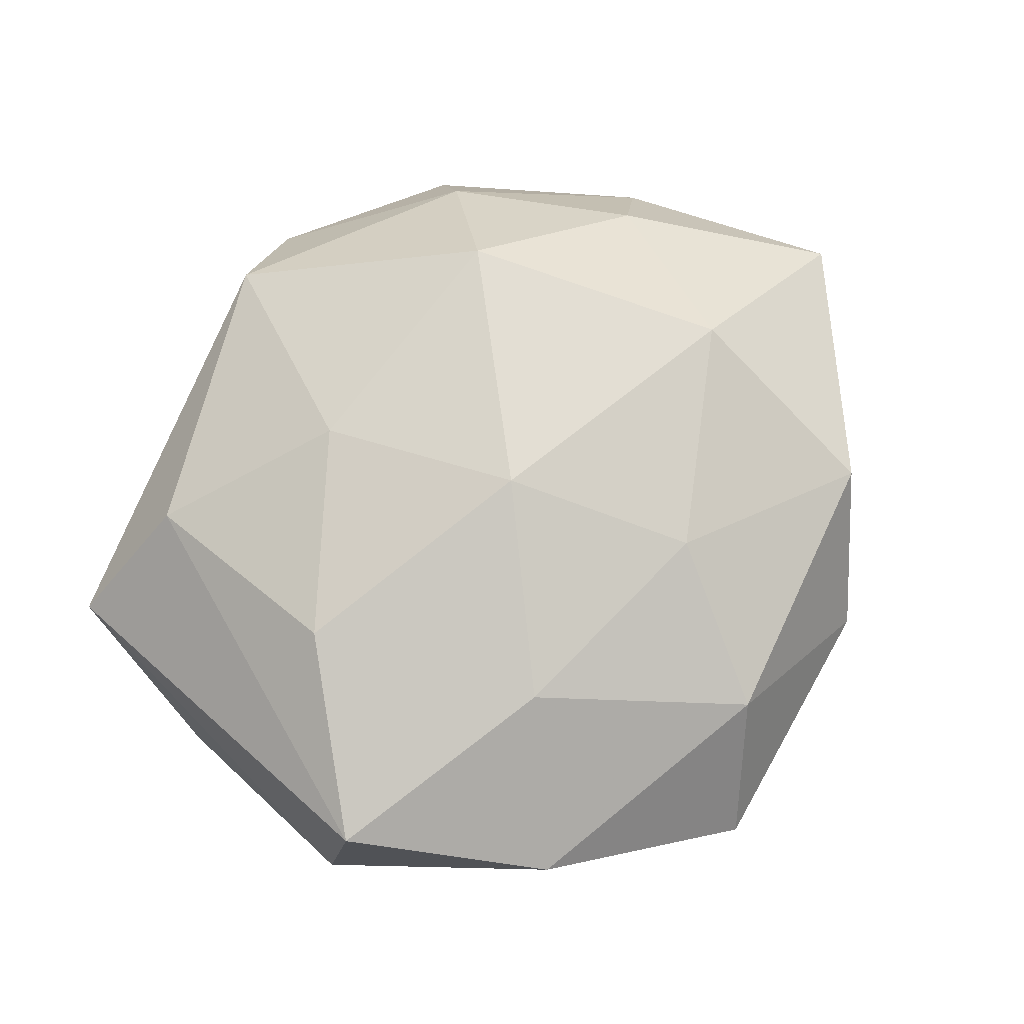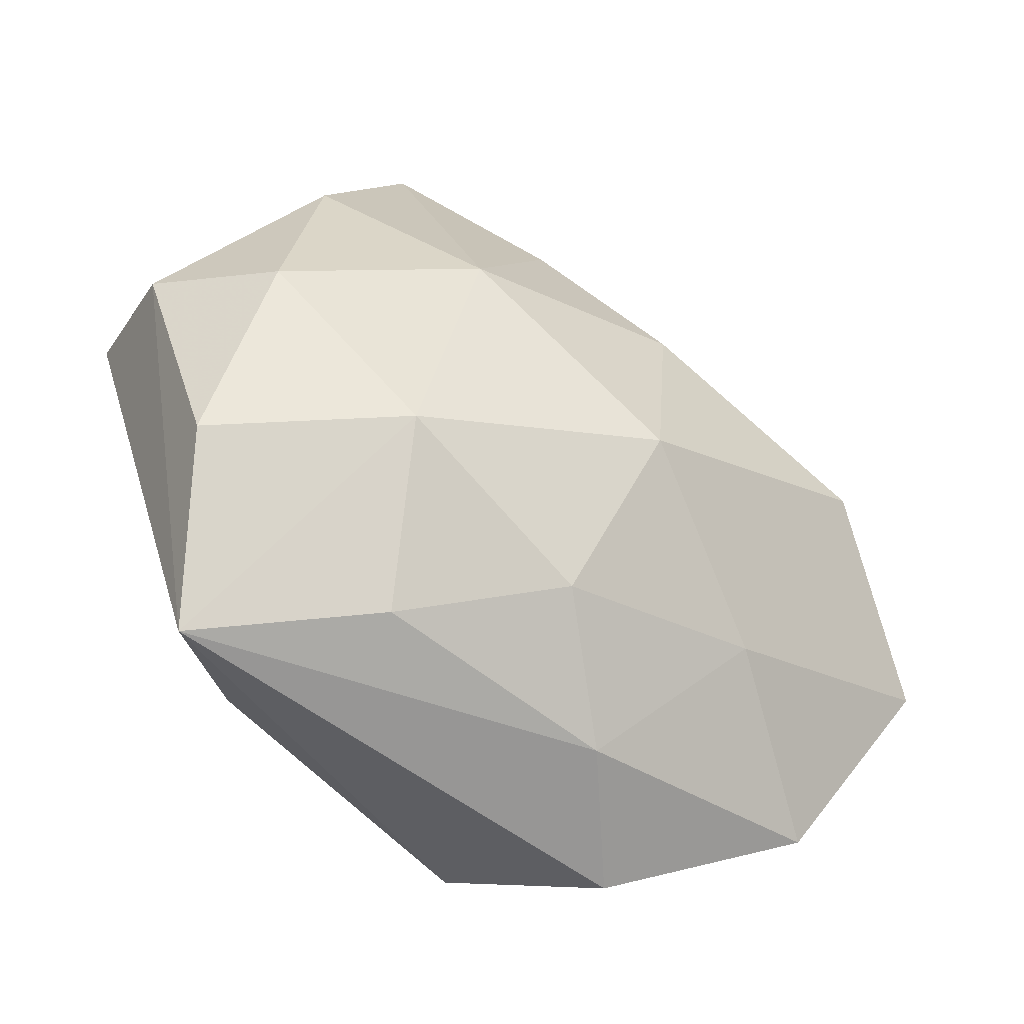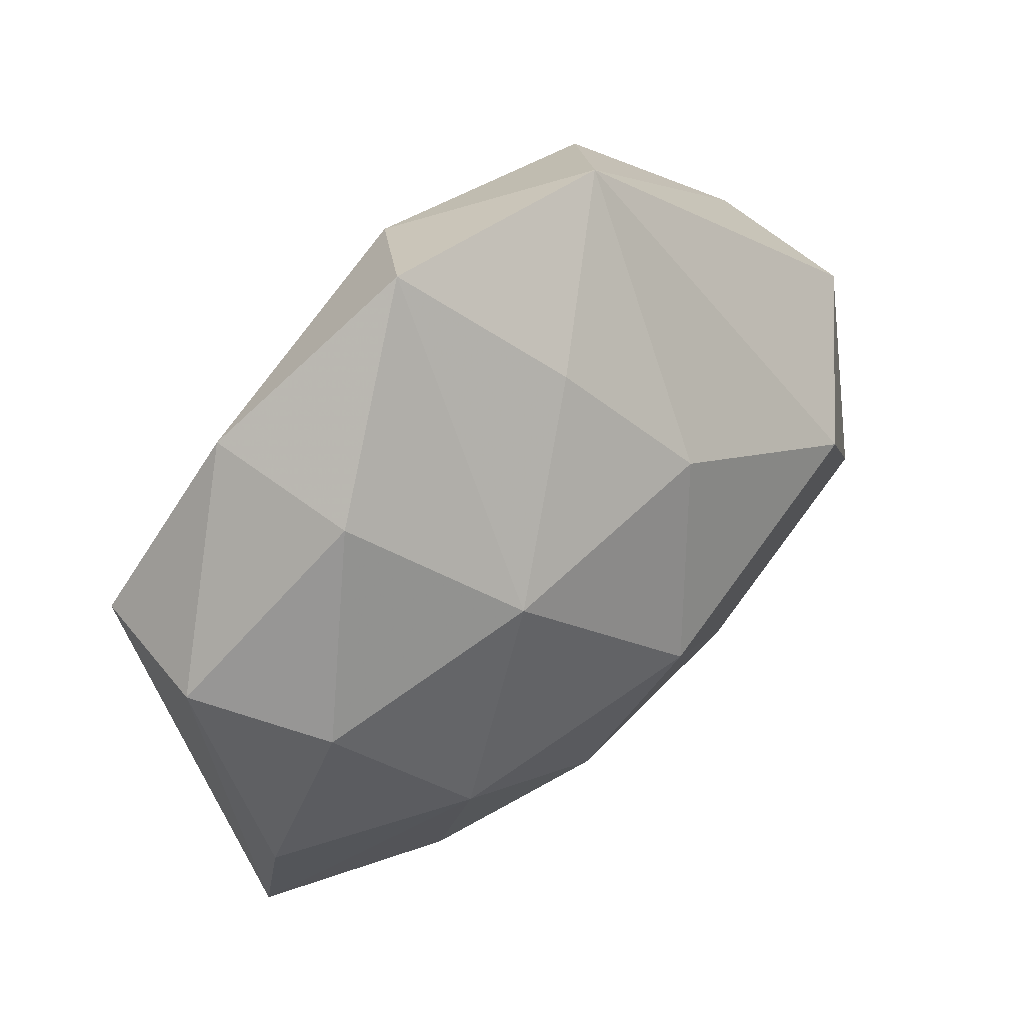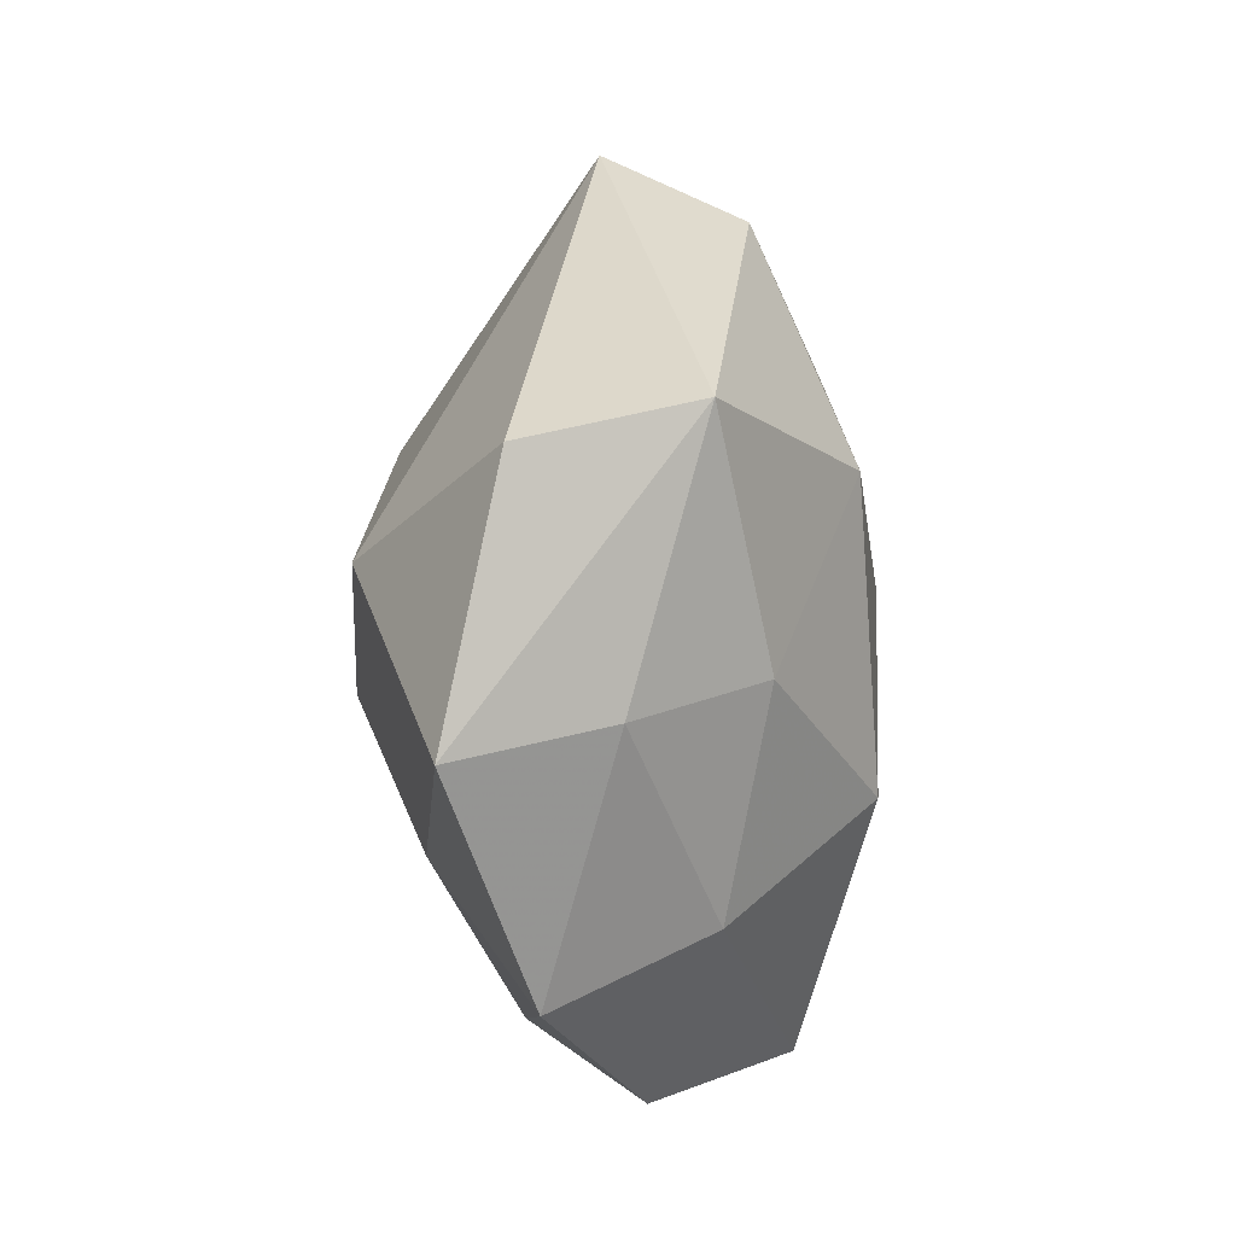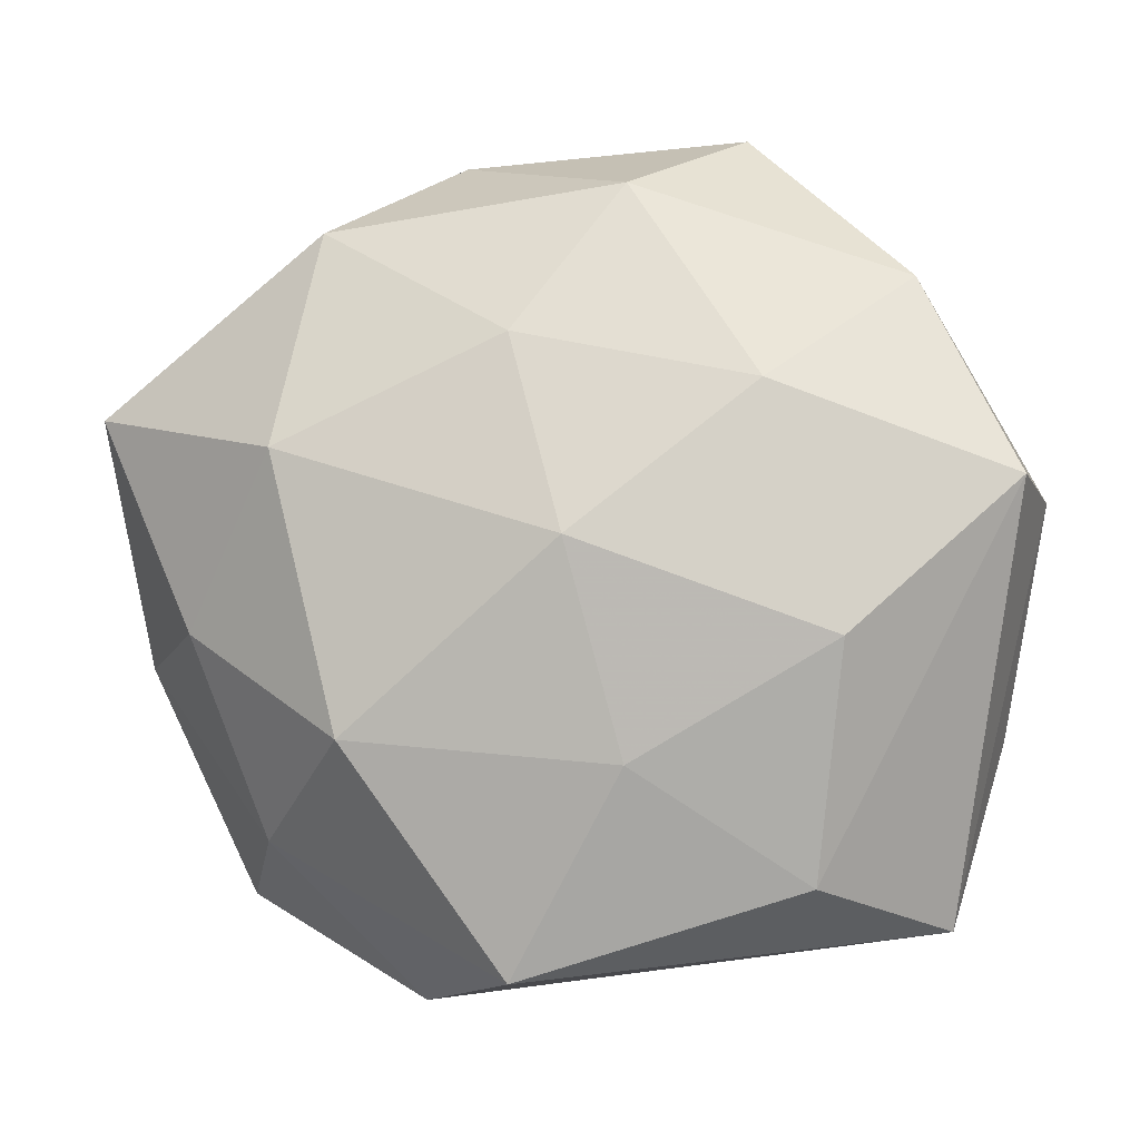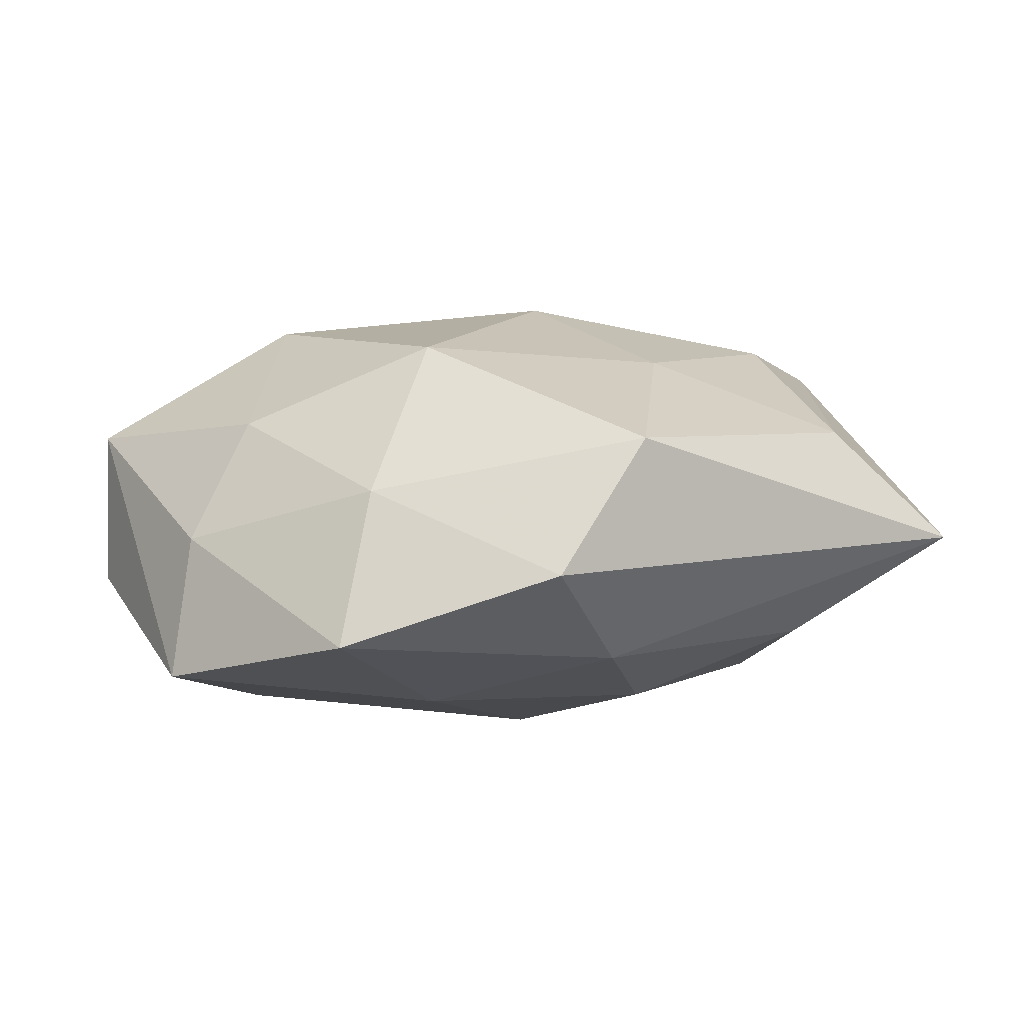
<metadata>
{"format":"obj","ext":"obj","renderer":"f3d","projection":"perspective","resolution":1024,"background":"white","views":[{"elev":70.0,"azim":123.5,"up":"+Z"},{"elev":-43.1,"azim":145.2,"up":"+Y"},{"elev":42.1,"azim":135.4,"up":"+Y"},{"elev":-2.5,"azim":-86.8,"up":"+Y"},{"elev":-1.5,"azim":11.9,"up":"+Y"},{"elev":12.5,"azim":-24.2,"up":"+Z"}]}
</metadata>
<code>
v 0.003551 0.003282 0.01858
v 0.02841 0.02364 0.003517
v 0.01773 0.01515 0.01285
v -0.03674 0.01317 0.00727
v 0.02393 -0.004223 0.01411
v 0.03455 -0.01275 -0.006996
v 0.01441 0.03577 -0.002718
v 0.03087 -0.02737 -0.0002109
v 0.03814 0.006131 -0.002229
v -0.001517 0.01889 0.01424
v -0.0379 0.01034 -0.005721
v -0.01106 -0.03357 0.001906
v -0.01762 0.02753 0.009236
v 0.01969 -0.01018 -0.01557
v -0.005674 0.01301 -0.01647
v -0.02546 0.003664 -0.017
v -0.001998 -0.03077 0.01218
v 0.03133 0.003101 -0.01191
v -0.03451 -0.007 0.001561
v 0.003573 0.02423 -0.01054
v -0.02263 -0.02057 0.007468
v 0.003519 -0.01912 -0.01415
v -0.01536 -0.01606 -0.01324
v -0.03737 -0.009616 -0.01001
v 0.01683 -0.02429 -0.008341
v -0.001562 -0.004631 -0.02018
v -0.01968 0.01013 0.01672
v -0.02809 -0.004108 0.01089
v -0.01394 -0.01204 0.01804
v -0.02756 -0.02592 -0.004284
v 0.02579 0.0203 -0.008396
v -0.003651 -0.02832 -0.00736
v 0.02128 -0.02335 0.00963
v 0.03698 0.007883 0.00879
v 0.01459 0.00977 -0.01682
v -0.008658 0.03416 -0.001645
v 0.00642 0.03099 0.007742
v 0.007657 -0.01387 0.01554
f 14 8 25
f 15 36 20
f 20 36 7
f 34 8 9
f 7 36 37
f 4 36 11
f 11 24 4
f 18 31 9
f 24 11 16
f 16 36 15
f 16 11 36
f 24 16 26
f 26 16 15
f 17 8 33
f 8 34 33
f 17 29 21
f 5 33 34
f 13 36 4
f 13 37 36
f 3 34 2
f 2 37 3
f 7 37 2
f 2 34 9
f 9 31 2
f 2 31 7
f 8 14 6
f 14 18 6
f 9 8 6
f 6 18 9
f 31 18 35
f 15 20 35
f 35 26 15
f 7 31 35
f 35 20 7
f 35 18 14
f 14 26 35
f 28 21 29
f 38 29 17
f 17 33 38
f 33 5 38
f 3 37 10
f 37 13 10
f 12 8 17
f 17 21 12
f 21 30 12
f 22 14 25
f 22 26 14
f 19 30 21
f 21 28 19
f 24 30 19
f 4 24 19
f 19 28 4
f 27 10 13
f 27 13 4
f 4 28 27
f 27 28 29
f 26 22 23
f 24 26 23
f 23 30 24
f 32 12 30
f 30 23 32
f 32 23 22
f 32 22 25
f 25 8 32
f 8 12 32
f 3 10 1
f 10 27 1
f 1 34 3
f 1 5 34
f 1 27 29
f 29 38 1
f 1 38 5

</code>
